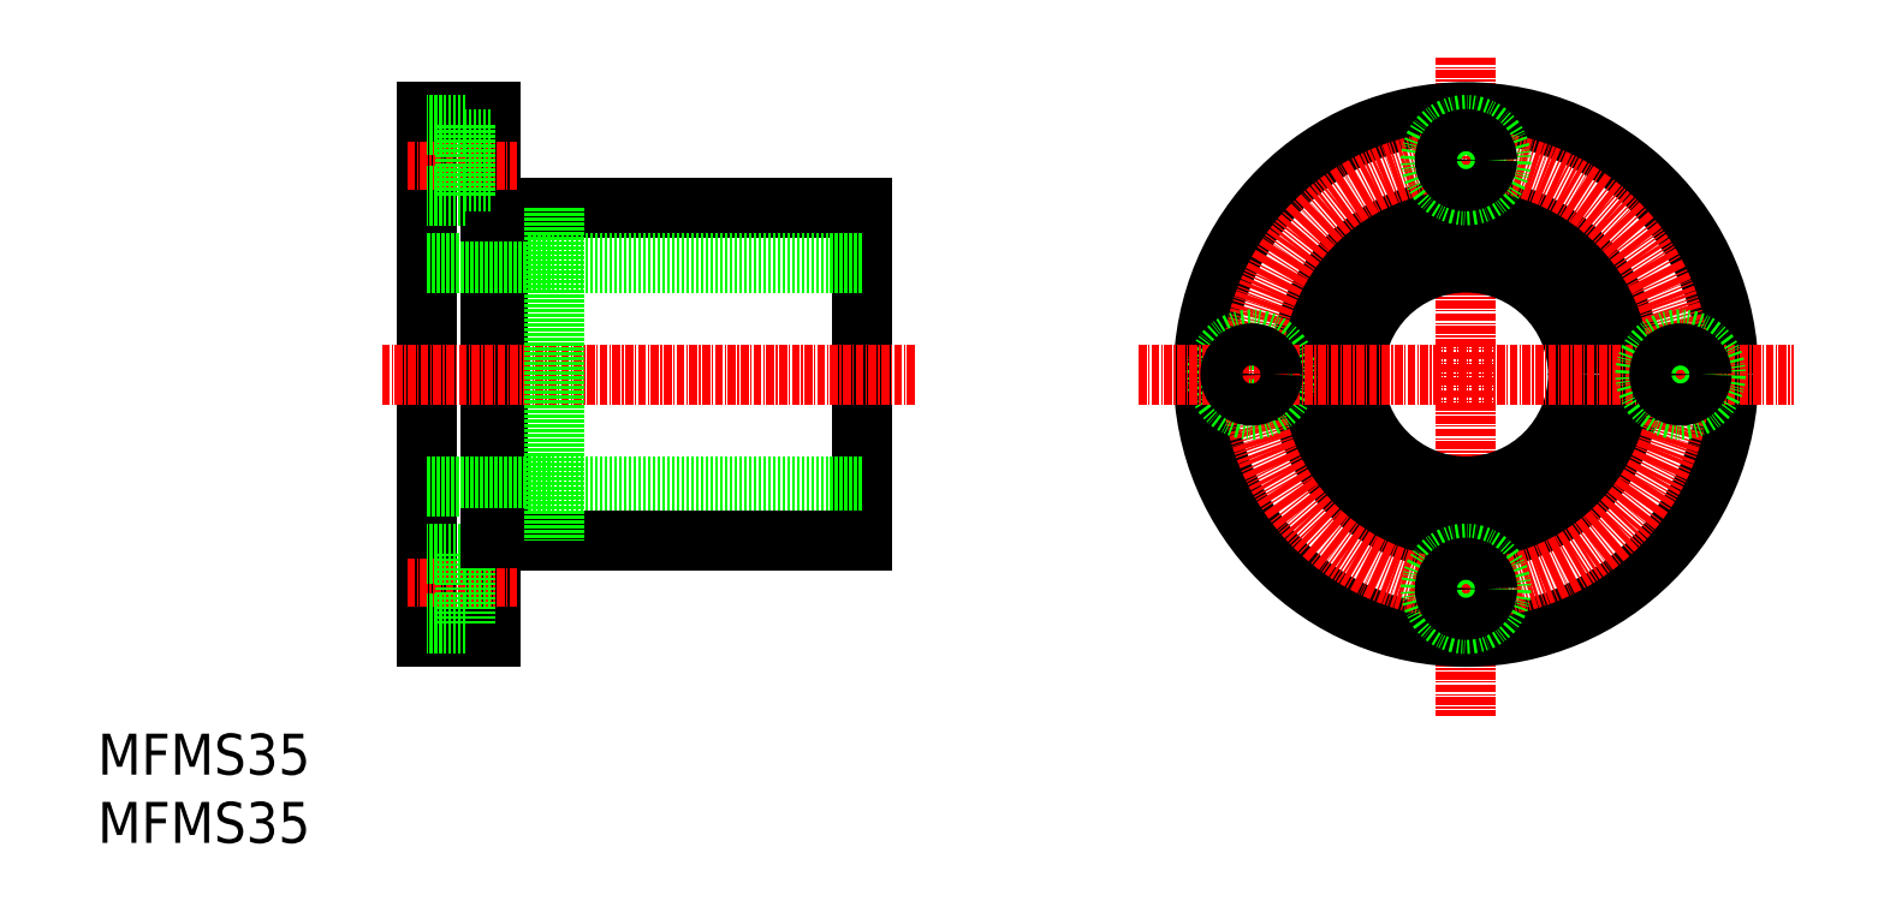
<metadata>
{"format":"dxf","ext":"dxf","renderer":"ezdxf+matplotlib","layout":"modelspace","background":"white","min_lineweight":24,"dpi":150}
</metadata>
<code>
0
SECTION
2
ENTITIES
0
TEXT
8
0
10
65.03
20
21.67
30
0
40
6.4
1
MFMS35
0
TEXT
8
0
10
65.03
20
32.34
30
0
40
6.4
1
MFMS35
0
LINE
8
CENTER
10
278.8
20
144.5
30
0
11
278.8
21
41.56
31
0
0
LINE
8
0
10
184.4
20
120.9
30
0
11
184.4
21
68.89
31
0
0
LINE
8
0
10
127.4
20
120.9
30
0
11
127.4
21
68.89
31
0
0
LINE
8
0
10
116.4
20
135.9
30
0
11
116.4
21
53.89
31
0
0
LINE
8
0
10
126.4
20
135.9
30
0
11
126.4
21
53.89
31
0
0
CIRCLE
8
0
10
278.8
20
94.89
30
0
40
17.5
0
CIRCLE
8
0
10
278.8
20
94.89
30
0
40
26
0
CIRCLE
8
0
10
278.8
20
94.89
30
0
40
41
0
CIRCLE
8
CENTER
10
278.8
20
94.89
30
0
40
33.5
0
CIRCLE
8
0
10
278.8
20
61.39
30
0
40
5.5
0
CIRCLE
8
0
10
278.8
20
61.39
30
0
40
3.3
0
CIRCLE
8
0
10
245.3
20
94.89
30
0
40
5.5
0
LINE
8
CENTER
10
227.6
20
94.89
30
0
11
329.9
21
94.89
31
0
0
LINE
8
CENTER
10
192.7
20
94.89
30
0
11
109.3
21
94.89
31
0
0
LINE
8
0
10
184.4
20
120.9
30
0
11
127.4
21
120.9
31
0
0
LINE
8
0
10
184.4
20
112.4
30
0
11
116.4
21
112.4
31
0
0
LINE
8
0
10
127.4
20
120.4
30
0
11
126.4
21
120.4
31
0
0
LINE
8
CENTER
10
130.6
20
128.4
30
0
11
113.2
21
128.4
31
0
0
LINE
8
0
10
126.4
20
135.9
30
0
11
116.4
21
135.9
31
0
0
LINE
8
0
10
122.5
20
133.9
30
0
11
116.4
21
133.9
31
0
0
LINE
8
0
10
122.5
20
122.9
30
0
11
116.4
21
122.9
31
0
0
LINE
8
0
10
122.5
20
133.9
30
0
11
122.5
21
122.9
31
0
0
LINE
8
0
10
126.4
20
125.1
30
0
11
122.5
21
125.1
31
0
0
LINE
8
0
10
126.4
20
131.7
30
0
11
122.5
21
131.7
31
0
0
CIRCLE
8
0
10
245.3
20
94.89
30
0
40
3.3
0
CIRCLE
8
0
10
312.3
20
94.89
30
0
40
5.5
0
CIRCLE
8
0
10
312.3
20
94.89
30
0
40
3.3
0
CIRCLE
8
0
10
278.8
20
128.4
30
0
40
5.5
0
CIRCLE
8
0
10
278.8
20
128.4
30
0
40
3.3
0
LINE
8
0
10
184.4
20
77.39
30
0
11
116.4
21
77.39
31
0
0
LINE
8
0
10
184.4
20
68.89
30
0
11
127.4
21
68.89
31
0
0
LINE
8
CENTER
10
130.6
20
61.39
30
0
11
113.2
21
61.39
31
0
0
LINE
8
0
10
126.4
20
64.69
30
0
11
122.5
21
64.69
31
0
0
LINE
8
0
10
126.4
20
58.09
30
0
11
122.5
21
58.09
31
0
0
LINE
8
0
10
126.4
20
53.89
30
0
11
116.4
21
53.89
31
0
0
LINE
8
0
10
122.5
20
55.89
30
0
11
122.5
21
66.89
31
0
0
LINE
8
0
10
122.5
20
66.89
30
0
11
116.4
21
66.89
31
0
0
LINE
8
0
10
122.5
20
55.89
30
0
11
116.4
21
55.89
31
0
0
LINE
8
0
10
127.4
20
69.39
30
0
11
126.4
21
69.39
31
0
0
LINE
8
0
10
136.4
20
120.9
30
0
11
136.4
21
68.89
31
0
0
ENDSEC
0
EOF

</code>
